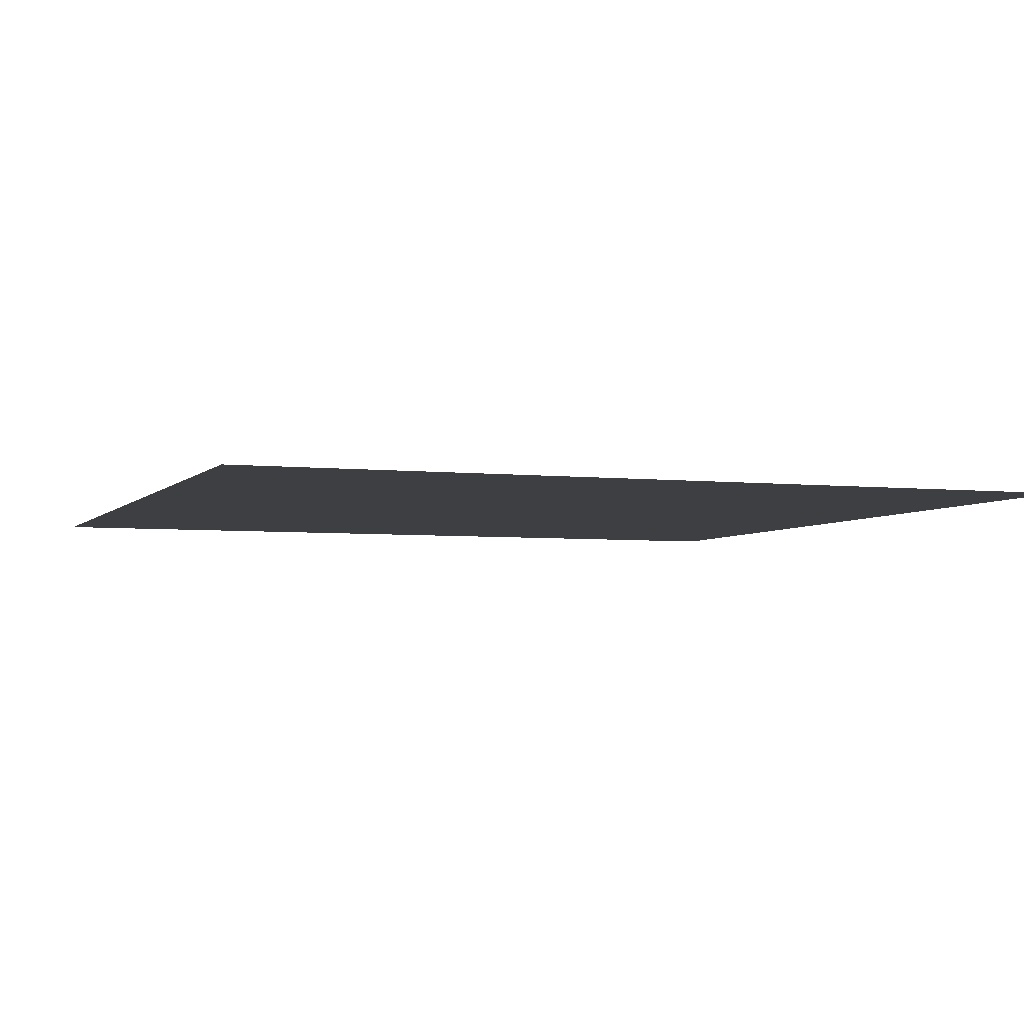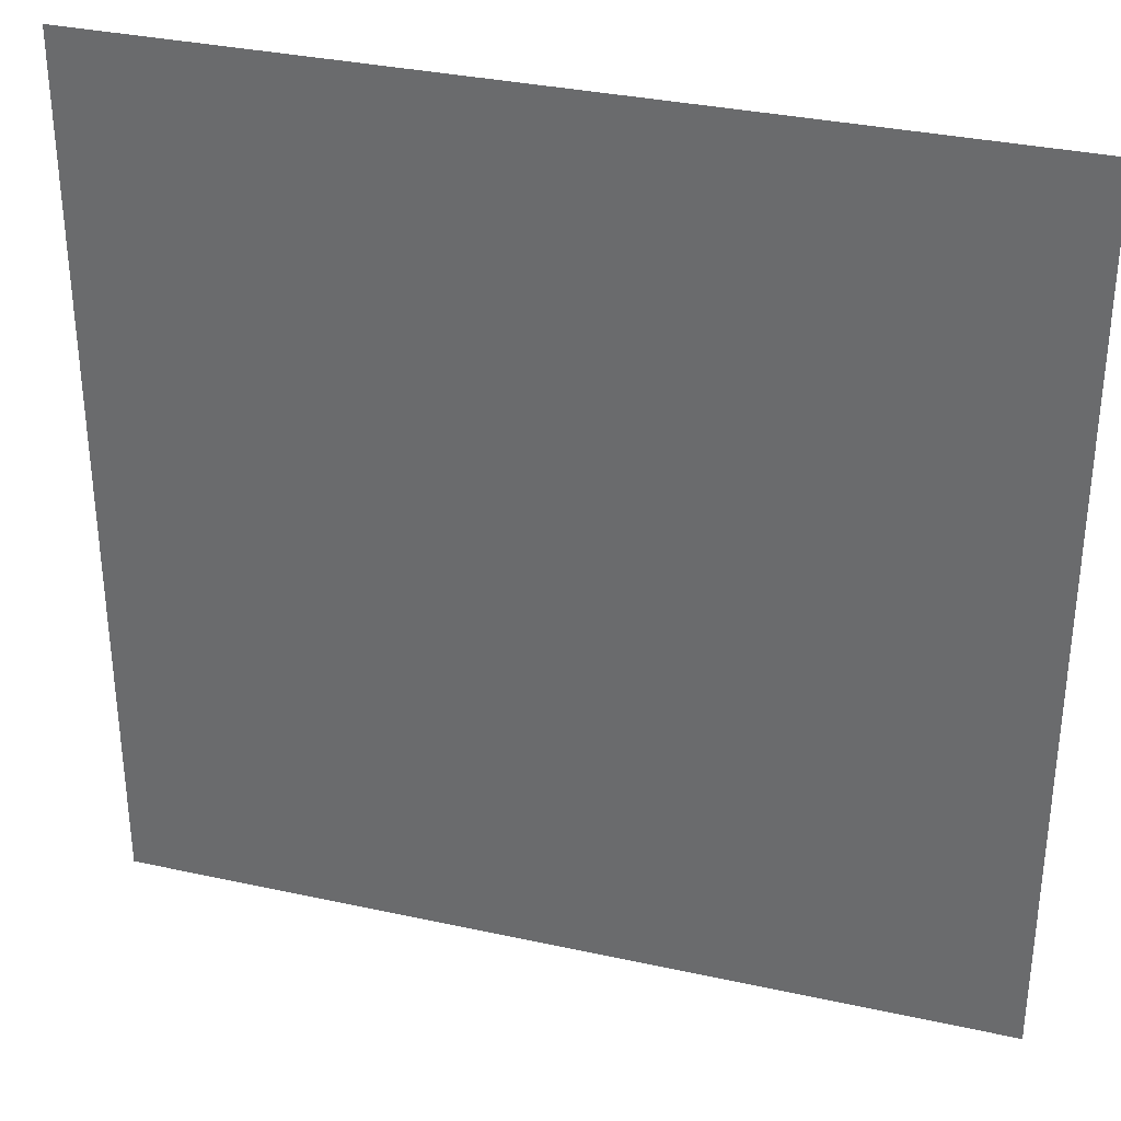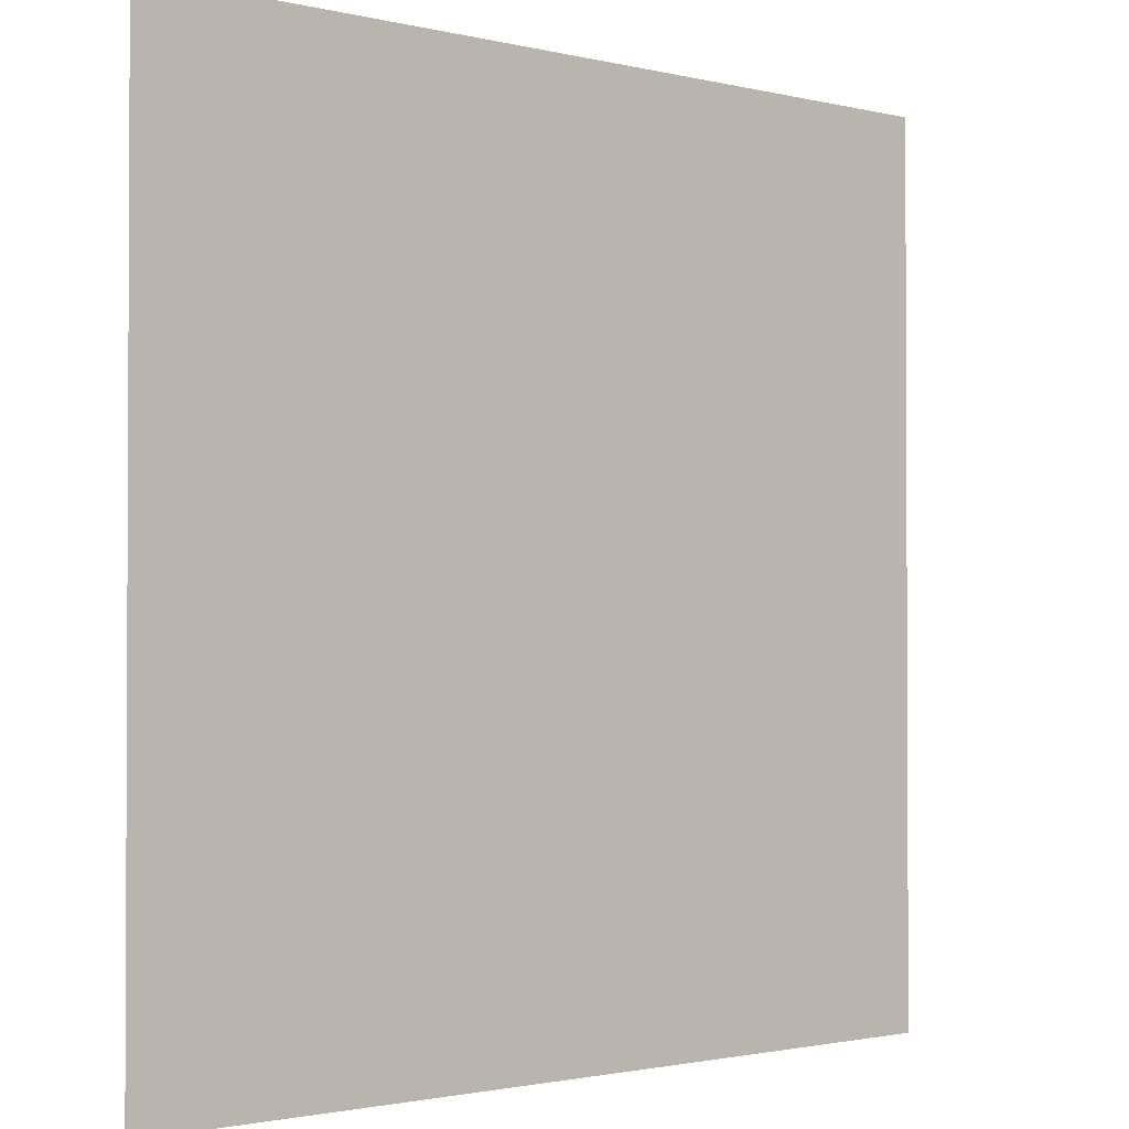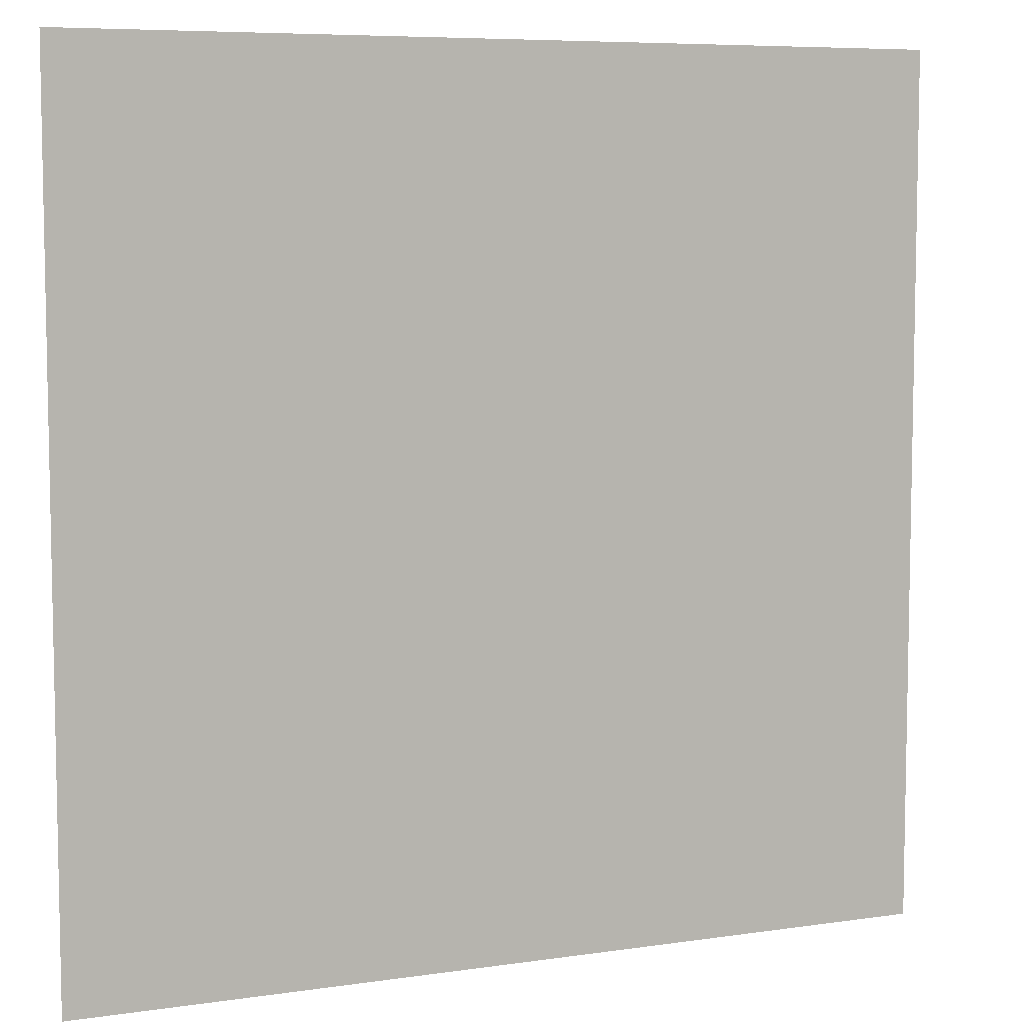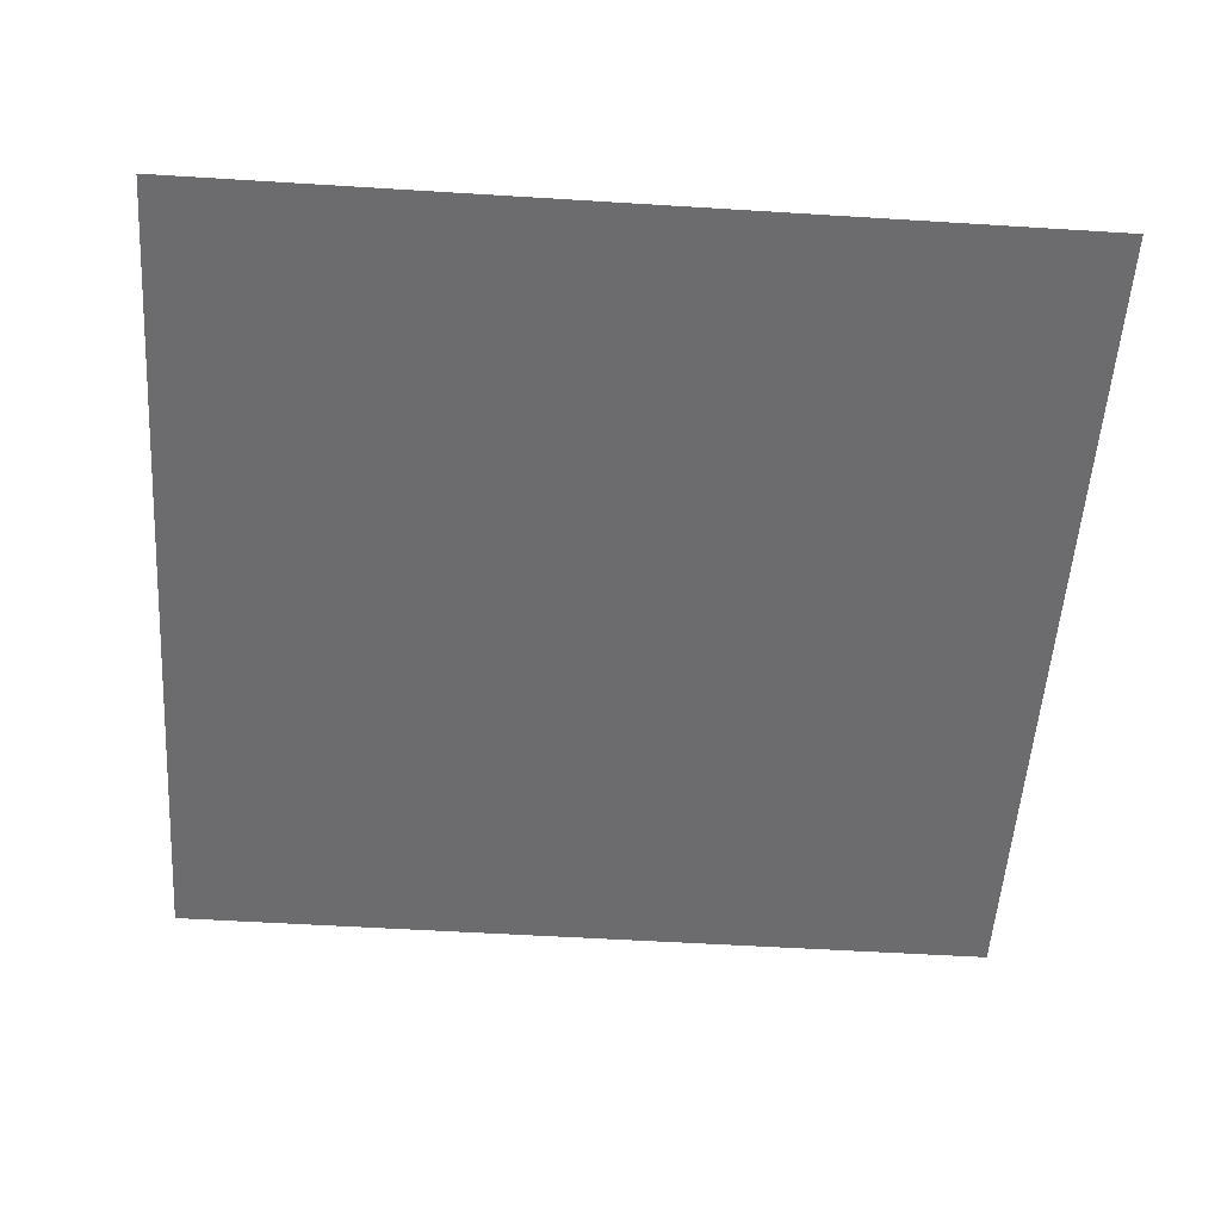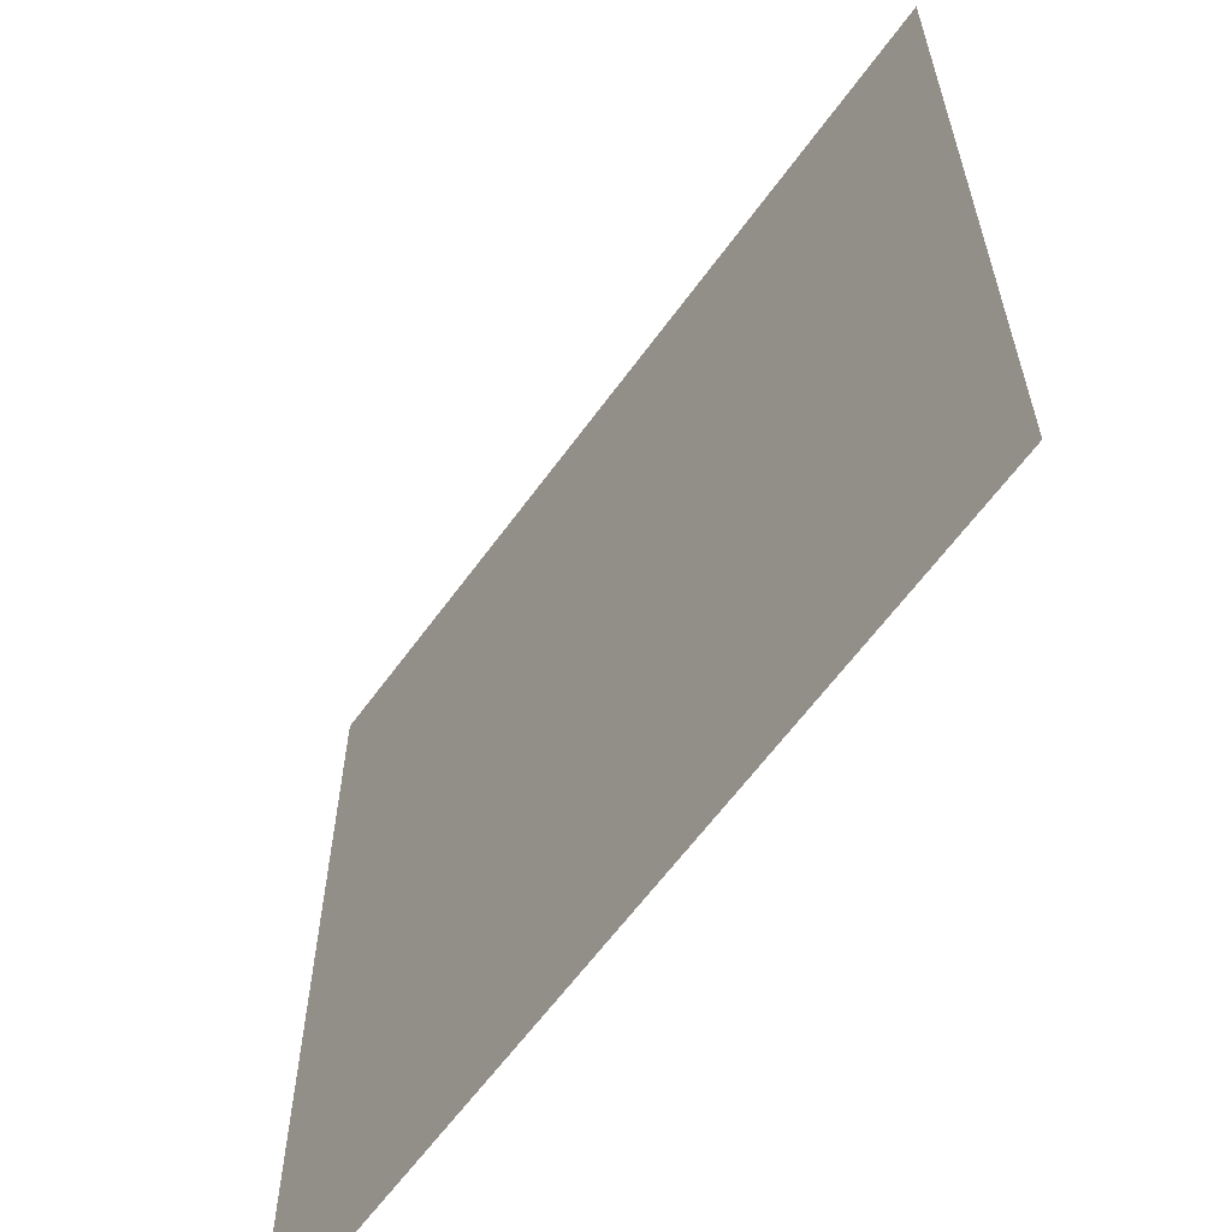
<metadata>
{"format":"obj","ext":"obj","renderer":"f3d","projection":"perspective","resolution":1024,"background":"white","views":[{"elev":-4.3,"azim":69.6,"up":"+Z"},{"elev":33.5,"azim":-163.3,"up":"+Y"},{"elev":-1.6,"azim":-41.6,"up":"+Y"},{"elev":7.1,"azim":-23.2,"up":"+Y"},{"elev":-53.8,"azim":-3.8,"up":"+Z"},{"elev":-61.8,"azim":54.2,"up":"+Y"}]}
</metadata>
<code>
v -224 -1024 0
v -256 -1024 0
v -256 -992 0
v -224 -992 0
g Boulanje-Town_mesh_0055
f 1 2 3 4

</code>
